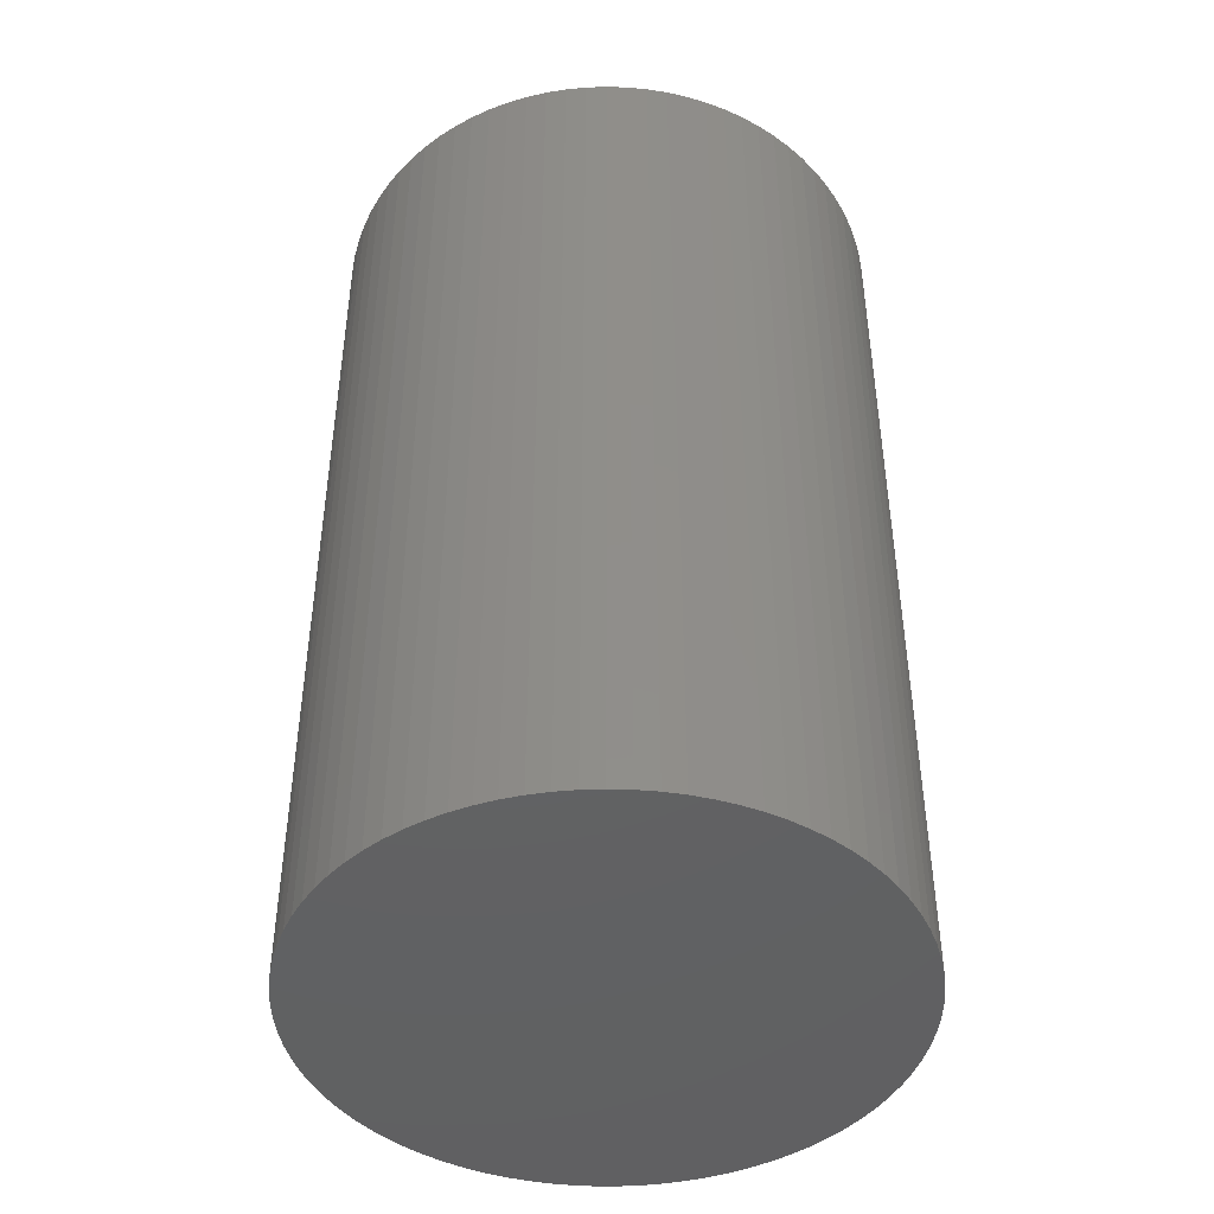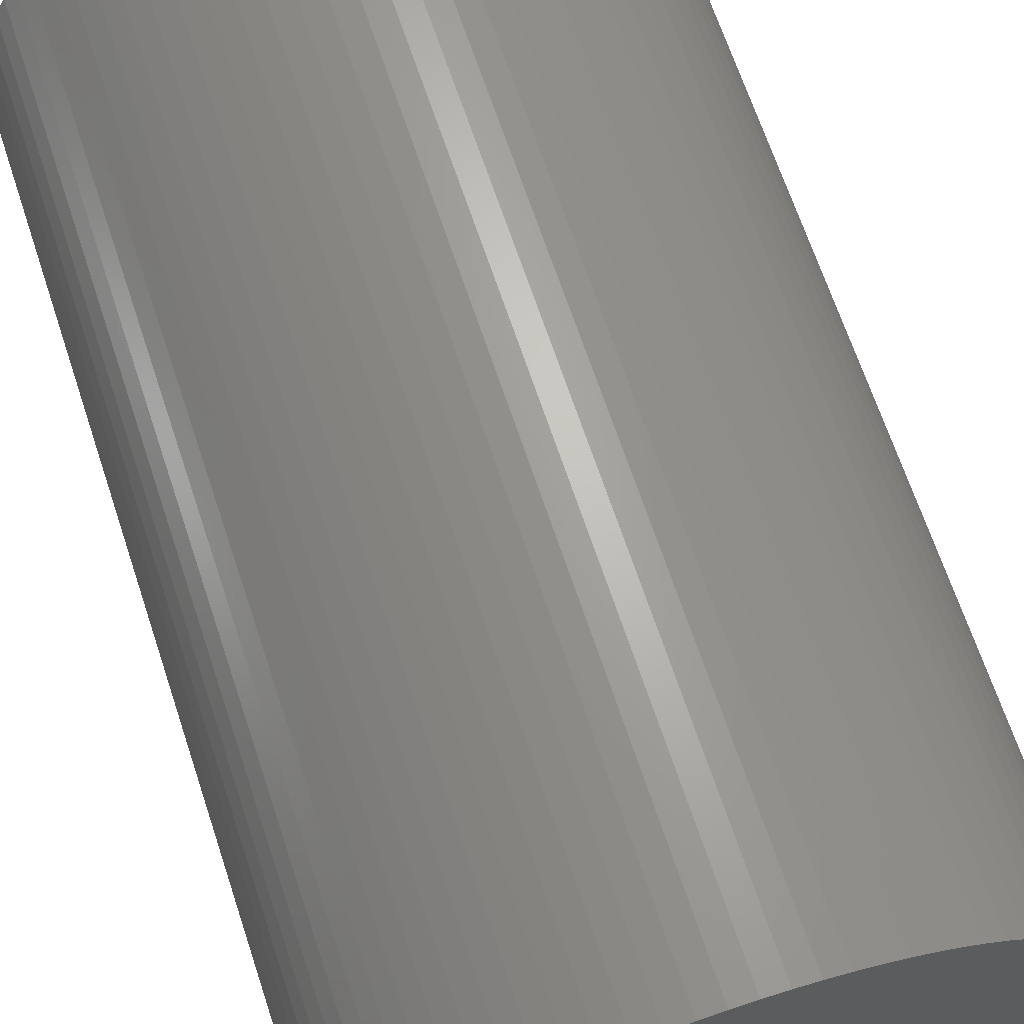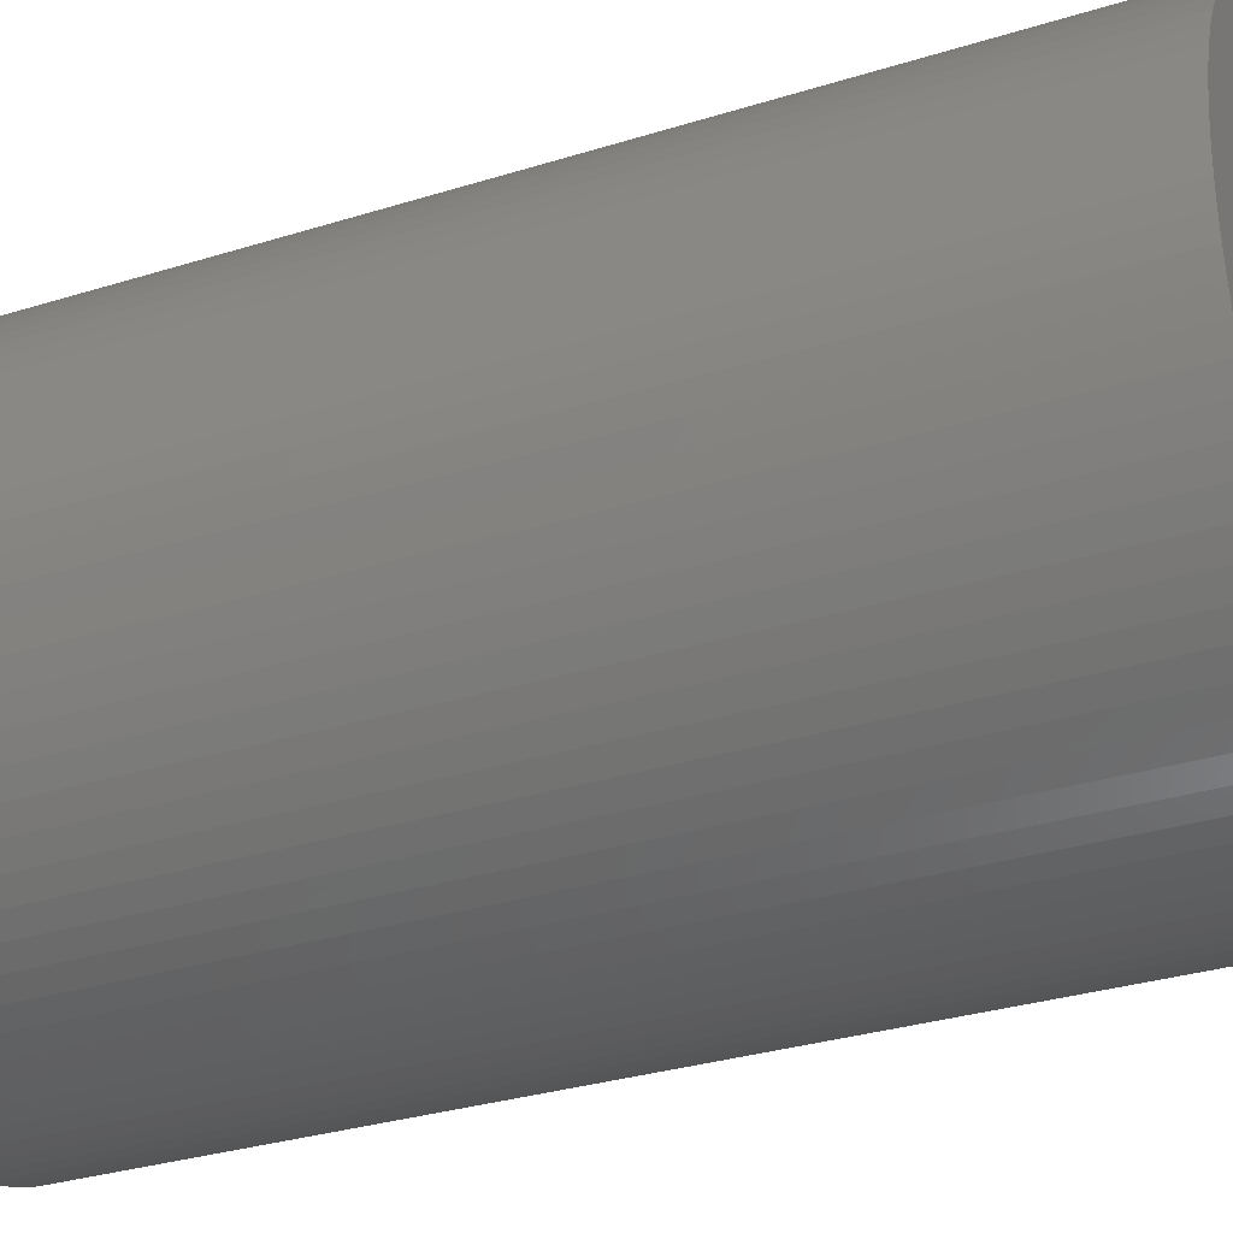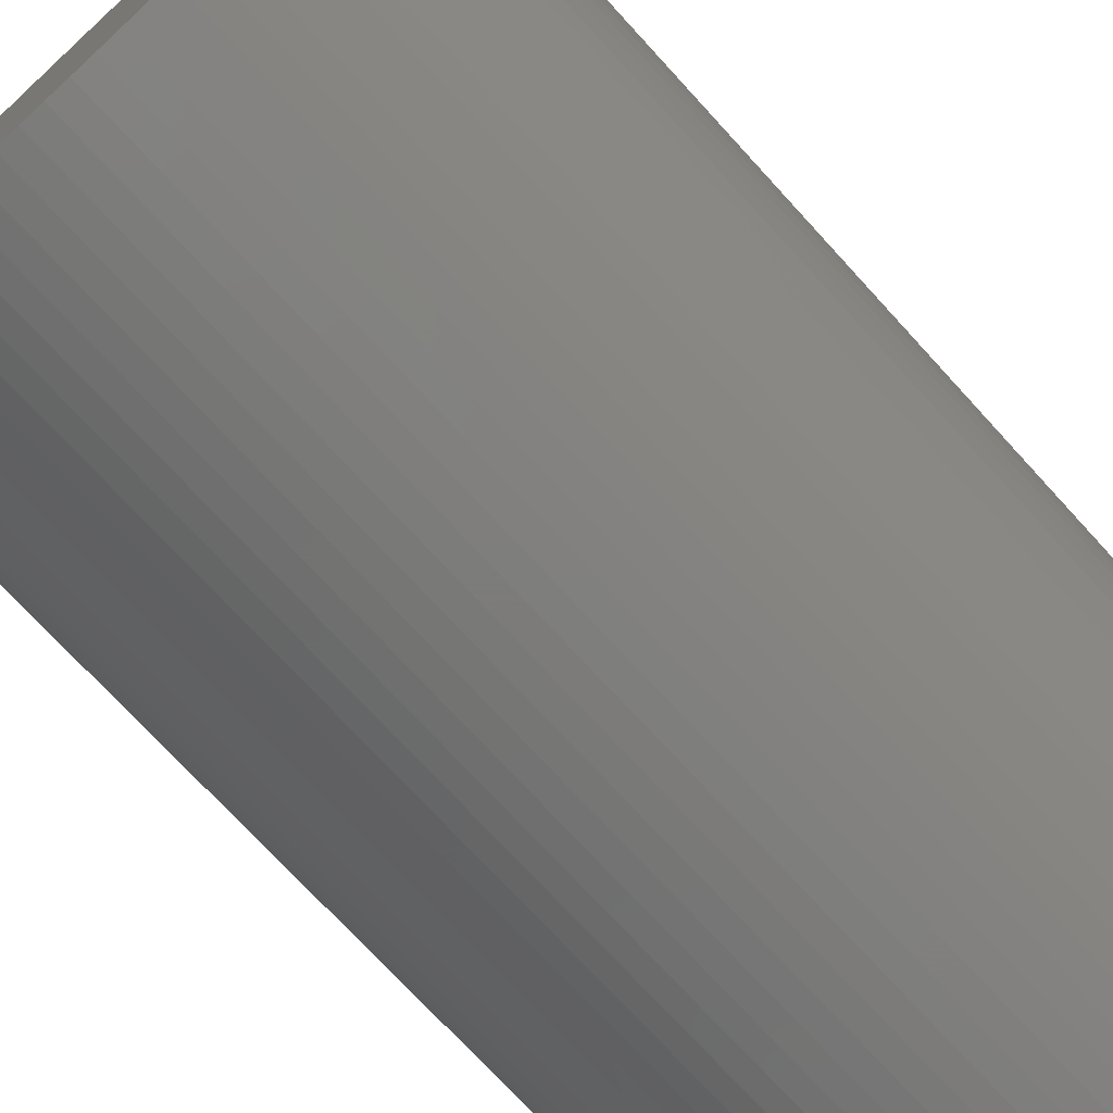
<metadata>
{"format":"stl","ext":"stl","renderer":"f3d","projection":"perspective","resolution":1024,"background":"white","views":[{"elev":-44.5,"azim":-151.3,"up":"+Z"},{"elev":67.0,"azim":-18.3,"up":"+Y"},{"elev":-30.7,"azim":114.4,"up":"+Y"},{"elev":-72.7,"azim":42.4,"up":"+Y"}]}
</metadata>
<code>
# stl→obj: 255 verts, 506 faces
v -0.357 -0.1646 0.05
v -0.357 -0.1646 0.025
v -0.357 -0.1635 0.05
v -0.357 -0.1635 0.025
v -0.357 -0.1624 0.05
v -0.357 -0.1624 0.025
v -0.3572 -0.1613 0.05
v -0.3572 -0.1613 0.025
v -0.3574 -0.1602 0.05
v -0.3574 -0.1602 0.025
v -0.3577 -0.1591 0.05
v -0.3577 -0.1591 0.025
v -0.358 -0.1581 0.05
v -0.358 -0.1581 0.025
v -0.3585 -0.1571 0.05
v -0.3585 -0.1571 0.025
v -0.359 -0.1561 0.05
v -0.359 -0.1561 0.025
v -0.3595 -0.1551 0.05
v -0.3595 -0.1551 0.025
v -0.3602 -0.1542 0.05
v -0.3602 -0.1542 0.025
v -0.3609 -0.1534 0.05
v -0.3609 -0.1534 0.025
v -0.3617 -0.1526 0.05
v -0.3617 -0.1526 0.025
v -0.3625 -0.1519 0.05
v -0.3625 -0.1519 0.025
v -0.3634 -0.1512 0.05
v -0.3634 -0.1512 0.025
v -0.3643 -0.1506 0.05
v -0.3643 -0.1506 0.025
v -0.3653 -0.1501 0.05
v -0.3653 -0.1501 0.025
v -0.3663 -0.1496 0.05
v -0.3663 -0.1496 0.025
v -0.3674 -0.1492 0.05
v -0.3674 -0.1492 0.025
v -0.3684 -0.1489 0.05
v -0.3684 -0.1489 0.025
v -0.3695 -0.1487 0.05
v -0.3695 -0.1487 0.025
v -0.3706 -0.1486 0.05
v -0.3706 -0.1486 0.025
v -0.3717 -0.1485 0.05
v -0.3717 -0.1485 0.025
v -0.3728 -0.1485 0.05
v -0.3728 -0.1485 0.025
v -0.3739 -0.1486 0.05
v -0.3739 -0.1486 0.025
v -0.375 -0.1488 0.05
v -0.375 -0.1488 0.025
v -0.3761 -0.1491 0.05
v -0.3761 -0.1491 0.025
v -0.3772 -0.1494 0.05
v -0.3772 -0.1494 0.025
v -0.3782 -0.1498 0.05
v -0.3782 -0.1498 0.025
v -0.3792 -0.1503 0.05
v -0.3792 -0.1503 0.025
v -0.3801 -0.1509 0.05
v -0.3801 -0.1509 0.025
v -0.381 -0.1515 0.05
v -0.381 -0.1515 0.025
v -0.3819 -0.1522 0.05
v -0.3819 -0.1522 0.025
v -0.3827 -0.153 0.05
v -0.3827 -0.153 0.025
v -0.3835 -0.1538 0.05
v -0.3835 -0.1538 0.025
v -0.3841 -0.1547 0.05
v -0.3841 -0.1547 0.025
v -0.3848 -0.1556 0.05
v -0.3848 -0.1556 0.025
v -0.3853 -0.1566 0.05
v -0.3853 -0.1566 0.025
v -0.3858 -0.1576 0.05
v -0.3858 -0.1576 0.025
v -0.3862 -0.1586 0.05
v -0.3862 -0.1586 0.025
v -0.3865 -0.1597 0.05
v -0.3865 -0.1597 0.025
v -0.3867 -0.1607 0.05
v -0.3867 -0.1607 0.025
v -0.3869 -0.1618 0.05
v -0.3869 -0.1618 0.025
v -0.387 -0.1629 0.05
v -0.387 -0.1629 0.025
v -0.387 -0.1641 0.05
v -0.387 -0.1641 0.025
v -0.3869 -0.1652 0.05
v -0.3869 -0.1652 0.025
v -0.3867 -0.1663 0.05
v -0.3867 -0.1663 0.025
v -0.3865 -0.1673 0.05
v -0.3865 -0.1673 0.025
v -0.3862 -0.1684 0.05
v -0.3862 -0.1684 0.025
v -0.3858 -0.1694 0.05
v -0.3858 -0.1694 0.025
v -0.3853 -0.1704 0.05
v -0.3853 -0.1704 0.025
v -0.3848 -0.1714 0.05
v -0.3848 -0.1714 0.025
v -0.3841 -0.1723 0.05
v -0.3841 -0.1723 0.025
v -0.3835 -0.1732 0.05
v -0.3835 -0.1732 0.025
v -0.3827 -0.174 0.05
v -0.3827 -0.174 0.025
v -0.3819 -0.1748 0.05
v -0.3819 -0.1748 0.025
v -0.381 -0.1755 0.05
v -0.381 -0.1755 0.025
v -0.3801 -0.1761 0.05
v -0.3801 -0.1761 0.025
v -0.3792 -0.1767 0.05
v -0.3792 -0.1767 0.025
v -0.3782 -0.1772 0.05
v -0.3782 -0.1772 0.025
v -0.3772 -0.1776 0.05
v -0.3772 -0.1776 0.025
v -0.3761 -0.1779 0.05
v -0.3761 -0.1779 0.025
v -0.375 -0.1782 0.05
v -0.375 -0.1782 0.025
v -0.3739 -0.1784 0.05
v -0.3739 -0.1784 0.025
v -0.3728 -0.1785 0.05
v -0.3728 -0.1785 0.025
v -0.3717 -0.1785 0.05
v -0.3717 -0.1785 0.025
v -0.3706 -0.1784 0.05
v -0.3706 -0.1784 0.025
v -0.3695 -0.1783 0.05
v -0.3695 -0.1783 0.025
v -0.3684 -0.1781 0.05
v -0.3684 -0.1781 0.025
v -0.3674 -0.1778 0.05
v -0.3674 -0.1778 0.025
v -0.3663 -0.1774 0.05
v -0.3663 -0.1774 0.025
v -0.3653 -0.1769 0.05
v -0.3653 -0.1769 0.025
v -0.3643 -0.1764 0.05
v -0.3643 -0.1764 0.025
v -0.3634 -0.1758 0.05
v -0.3634 -0.1758 0.025
v -0.3625 -0.1751 0.05
v -0.3625 -0.1751 0.025
v -0.3617 -0.1744 0.05
v -0.3617 -0.1744 0.025
v -0.3609 -0.1736 0.05
v -0.3609 -0.1736 0.025
v -0.3602 -0.1728 0.05
v -0.3602 -0.1728 0.025
v -0.3595 -0.1719 0.05
v -0.3595 -0.1719 0.025
v -0.359 -0.1709 0.05
v -0.359 -0.1709 0.025
v -0.3585 -0.1699 0.05
v -0.3585 -0.1699 0.025
v -0.358 -0.1689 0.05
v -0.358 -0.1689 0.025
v -0.3577 -0.1679 0.05
v -0.3577 -0.1679 0.025
v -0.3574 -0.1668 0.05
v -0.3574 -0.1668 0.025
v -0.3572 -0.1657 0.05
v -0.3572 -0.1657 0.025
v -0.357 -0.1624 0
v -0.357 -0.1635 0
v -0.357 -0.1646 0
v -0.3572 -0.1657 0
v -0.3574 -0.1668 0
v -0.3577 -0.1679 0
v -0.358 -0.1689 0
v -0.3585 -0.1699 0
v -0.359 -0.1709 0
v -0.3595 -0.1719 0
v -0.3602 -0.1728 0
v -0.3609 -0.1736 0
v -0.3617 -0.1744 0
v -0.3625 -0.1751 0
v -0.3634 -0.1758 0
v -0.3643 -0.1764 0
v -0.3653 -0.1769 0
v -0.3663 -0.1774 0
v -0.3674 -0.1778 0
v -0.3684 -0.1781 0
v -0.3695 -0.1783 0
v -0.3706 -0.1784 0
v -0.3717 -0.1785 0
v -0.3728 -0.1785 0
v -0.3739 -0.1784 0
v -0.375 -0.1782 0
v -0.3761 -0.1779 0
v -0.3772 -0.1776 0
v -0.3782 -0.1772 0
v -0.3792 -0.1767 0
v -0.3801 -0.1761 0
v -0.381 -0.1755 0
v -0.3819 -0.1748 0
v -0.3827 -0.174 0
v -0.3835 -0.1732 0
v -0.3841 -0.1723 0
v -0.3848 -0.1714 0
v -0.3853 -0.1704 0
v -0.3858 -0.1694 0
v -0.3862 -0.1684 0
v -0.3865 -0.1673 0
v -0.3867 -0.1663 0
v -0.3869 -0.1652 0
v -0.387 -0.1641 0
v -0.387 -0.1629 0
v -0.3869 -0.1618 0
v -0.3867 -0.1607 0
v -0.3865 -0.1597 0
v -0.3862 -0.1586 0
v -0.3858 -0.1576 0
v -0.3853 -0.1566 0
v -0.3848 -0.1556 0
v -0.3841 -0.1547 0
v -0.3835 -0.1538 0
v -0.3827 -0.153 0
v -0.3819 -0.1522 0
v -0.381 -0.1515 0
v -0.3801 -0.1509 0
v -0.3792 -0.1503 0
v -0.3782 -0.1498 0
v -0.3772 -0.1494 0
v -0.3761 -0.1491 0
v -0.375 -0.1488 0
v -0.3739 -0.1486 0
v -0.3728 -0.1485 0
v -0.3717 -0.1485 0
v -0.3706 -0.1486 0
v -0.3695 -0.1487 0
v -0.3684 -0.1489 0
v -0.3674 -0.1492 0
v -0.3663 -0.1496 0
v -0.3653 -0.1501 0
v -0.3643 -0.1506 0
v -0.3634 -0.1512 0
v -0.3625 -0.1519 0
v -0.3617 -0.1526 0
v -0.3609 -0.1534 0
v -0.3602 -0.1542 0
v -0.3595 -0.1551 0
v -0.359 -0.1561 0
v -0.3585 -0.1571 0
v -0.358 -0.1581 0
v -0.3577 -0.1591 0
v -0.3574 -0.1602 0
v -0.3572 -0.1613 0
f 1 2 3
f 3 2 4
f 3 4 5
f 5 4 6
f 5 6 7
f 7 6 8
f 7 8 9
f 9 8 10
f 9 10 11
f 11 10 12
f 11 12 13
f 13 12 14
f 13 14 15
f 15 14 16
f 15 16 17
f 17 16 18
f 17 18 19
f 19 18 20
f 19 20 21
f 21 20 22
f 21 22 23
f 23 22 24
f 23 24 25
f 25 24 26
f 25 26 27
f 27 26 28
f 27 28 29
f 29 28 30
f 29 30 31
f 31 30 32
f 31 32 33
f 33 32 34
f 33 34 35
f 35 34 36
f 35 36 37
f 37 36 38
f 37 38 39
f 39 38 40
f 39 40 41
f 41 40 42
f 41 42 43
f 43 42 44
f 43 44 45
f 45 44 46
f 45 46 47
f 47 46 48
f 47 48 49
f 49 48 50
f 49 50 51
f 51 50 52
f 51 52 53
f 53 52 54
f 53 54 55
f 55 54 56
f 55 56 57
f 57 56 58
f 57 58 59
f 59 58 60
f 59 60 61
f 61 60 62
f 61 62 63
f 63 62 64
f 63 64 65
f 65 64 66
f 65 66 67
f 67 66 68
f 67 68 69
f 69 68 70
f 69 70 71
f 71 70 72
f 71 72 73
f 73 72 74
f 73 74 75
f 75 74 76
f 75 76 77
f 77 76 78
f 77 78 79
f 79 78 80
f 79 80 81
f 81 80 82
f 81 82 83
f 83 82 84
f 83 84 85
f 85 84 86
f 85 86 87
f 87 86 88
f 87 88 89
f 89 88 90
f 89 90 91
f 91 90 92
f 91 92 93
f 93 92 94
f 93 94 95
f 95 94 96
f 95 96 97
f 97 96 98
f 97 98 99
f 99 98 100
f 99 100 101
f 101 100 102
f 101 102 103
f 103 102 104
f 103 104 105
f 105 104 106
f 105 106 107
f 107 106 108
f 107 108 109
f 109 108 110
f 109 110 111
f 111 110 112
f 111 112 113
f 113 112 114
f 113 114 115
f 115 114 116
f 115 116 117
f 117 116 118
f 117 118 119
f 119 118 120
f 119 120 121
f 121 120 122
f 121 122 123
f 123 122 124
f 123 124 125
f 125 124 126
f 125 126 127
f 127 126 128
f 127 128 129
f 129 128 130
f 129 130 131
f 131 130 132
f 131 132 133
f 133 132 134
f 133 134 135
f 135 134 136
f 135 136 137
f 137 136 138
f 137 138 139
f 139 138 140
f 139 140 141
f 141 140 142
f 141 142 143
f 143 142 144
f 143 144 145
f 145 144 146
f 145 146 147
f 147 146 148
f 147 148 149
f 149 148 150
f 149 150 151
f 151 150 152
f 151 152 153
f 153 152 154
f 153 154 155
f 155 154 156
f 155 156 157
f 157 156 158
f 157 158 159
f 159 158 160
f 159 160 161
f 161 160 162
f 161 162 163
f 163 162 164
f 163 164 165
f 165 164 166
f 165 166 167
f 167 166 168
f 167 168 169
f 169 168 170
f 169 170 1
f 1 170 2
f 171 6 172
f 172 6 4
f 172 4 173
f 173 4 2
f 173 2 174
f 174 2 170
f 174 170 175
f 175 170 168
f 175 168 176
f 176 168 166
f 176 166 177
f 177 166 164
f 177 164 178
f 178 164 162
f 178 162 179
f 179 162 160
f 179 160 180
f 180 160 158
f 180 158 181
f 181 158 156
f 181 156 182
f 182 156 154
f 182 154 183
f 183 154 152
f 183 152 184
f 184 152 150
f 184 150 185
f 185 150 148
f 185 148 186
f 186 148 146
f 186 146 187
f 187 146 144
f 187 144 188
f 188 144 142
f 188 142 189
f 189 142 140
f 189 140 190
f 190 140 138
f 190 138 191
f 191 138 136
f 191 136 192
f 192 136 134
f 192 134 193
f 193 134 132
f 193 132 194
f 194 132 130
f 194 130 195
f 195 130 128
f 195 128 196
f 196 128 126
f 196 126 197
f 197 126 124
f 197 124 198
f 198 124 122
f 198 122 199
f 199 122 120
f 199 120 200
f 200 120 118
f 200 118 201
f 201 118 116
f 201 116 202
f 202 116 114
f 202 114 203
f 203 114 112
f 203 112 204
f 204 112 110
f 204 110 205
f 205 110 108
f 205 108 206
f 206 108 106
f 206 106 207
f 207 106 104
f 207 104 208
f 208 104 102
f 208 102 209
f 209 102 100
f 209 100 210
f 210 100 98
f 210 98 211
f 211 98 96
f 211 96 212
f 212 96 94
f 212 94 213
f 213 94 92
f 213 92 214
f 214 92 90
f 214 90 215
f 215 90 88
f 215 88 216
f 216 88 86
f 216 86 217
f 217 86 84
f 217 84 218
f 218 84 82
f 218 82 219
f 219 82 80
f 219 80 220
f 220 80 78
f 220 78 221
f 221 78 76
f 221 76 222
f 222 76 74
f 222 74 223
f 223 74 72
f 223 72 224
f 224 72 70
f 224 70 225
f 225 70 68
f 225 68 226
f 226 68 66
f 226 66 227
f 227 66 64
f 227 64 228
f 228 64 62
f 228 62 229
f 229 62 60
f 229 60 230
f 230 60 58
f 230 58 231
f 231 58 56
f 231 56 232
f 232 56 54
f 232 54 233
f 233 54 52
f 233 52 234
f 234 52 50
f 234 50 235
f 235 50 48
f 235 48 236
f 236 48 46
f 236 46 237
f 237 46 44
f 237 44 238
f 238 44 42
f 238 42 239
f 239 42 40
f 239 40 240
f 240 40 38
f 240 38 241
f 241 38 36
f 241 36 242
f 242 36 34
f 242 34 243
f 243 34 32
f 243 32 244
f 244 32 30
f 244 30 245
f 245 30 28
f 245 28 246
f 246 28 26
f 246 26 247
f 247 26 24
f 247 24 248
f 248 24 22
f 248 22 249
f 249 22 20
f 249 20 250
f 250 20 18
f 250 18 251
f 251 18 16
f 251 16 252
f 252 16 14
f 252 14 253
f 253 14 12
f 253 12 254
f 254 12 10
f 254 10 255
f 255 10 8
f 255 8 171
f 171 8 6
f 5 87 3
f 3 87 89
f 3 89 1
f 1 89 91
f 1 91 169
f 169 91 93
f 169 93 167
f 167 93 95
f 167 95 165
f 165 95 97
f 165 97 163
f 163 97 99
f 163 99 161
f 161 99 101
f 161 101 159
f 159 101 103
f 159 103 157
f 157 103 105
f 157 105 155
f 155 105 107
f 155 107 153
f 153 107 109
f 153 109 151
f 151 109 111
f 151 111 149
f 149 111 113
f 149 113 147
f 147 113 115
f 147 115 145
f 145 115 117
f 145 117 143
f 143 117 119
f 143 119 141
f 141 119 121
f 141 121 139
f 139 121 123
f 139 123 137
f 137 123 125
f 137 125 135
f 135 125 127
f 135 127 133
f 133 127 129
f 133 129 131
f 87 5 85
f 85 5 7
f 85 7 83
f 83 7 9
f 83 9 11
f 11 13 83
f 83 13 15
f 83 15 17
f 17 19 83
f 83 19 21
f 83 21 23
f 23 25 83
f 83 25 27
f 83 27 29
f 29 31 83
f 83 31 33
f 83 33 35
f 35 37 83
f 83 37 39
f 83 39 41
f 41 43 83
f 83 43 45
f 83 45 47
f 47 49 83
f 83 49 51
f 83 51 53
f 53 55 83
f 83 55 57
f 83 57 59
f 59 61 83
f 83 61 63
f 83 63 65
f 65 67 83
f 83 67 69
f 83 69 71
f 71 73 83
f 83 73 75
f 83 75 77
f 77 79 83
f 83 79 81
f 173 214 172
f 172 214 215
f 172 215 171
f 171 215 216
f 171 216 255
f 255 216 217
f 255 217 254
f 254 217 253
f 253 217 252
f 252 217 251
f 251 217 250
f 250 217 249
f 249 217 248
f 248 217 247
f 247 217 246
f 246 217 245
f 245 217 244
f 244 217 243
f 243 217 242
f 242 217 241
f 241 217 240
f 240 217 239
f 239 217 238
f 238 217 237
f 237 217 236
f 236 217 235
f 235 217 234
f 234 217 233
f 233 217 232
f 232 217 231
f 231 217 230
f 230 217 229
f 229 217 228
f 228 217 227
f 227 217 226
f 226 217 225
f 225 217 224
f 224 217 223
f 223 217 222
f 222 217 221
f 221 217 220
f 220 217 219
f 219 217 218
f 214 173 213
f 213 173 174
f 213 174 212
f 212 174 175
f 212 175 211
f 211 175 176
f 211 176 210
f 210 176 177
f 210 177 209
f 209 177 178
f 209 178 208
f 208 178 179
f 208 179 207
f 207 179 180
f 207 180 206
f 206 180 181
f 206 181 205
f 205 181 182
f 205 182 204
f 204 182 183
f 204 183 203
f 203 183 184
f 203 184 202
f 202 184 185
f 202 185 201
f 201 185 186
f 201 186 200
f 200 186 187
f 200 187 199
f 199 187 188
f 199 188 198
f 198 188 189
f 198 189 197
f 197 189 190
f 197 190 196
f 196 190 191
f 196 191 195
f 195 191 192
f 195 192 194
f 194 192 193

</code>
